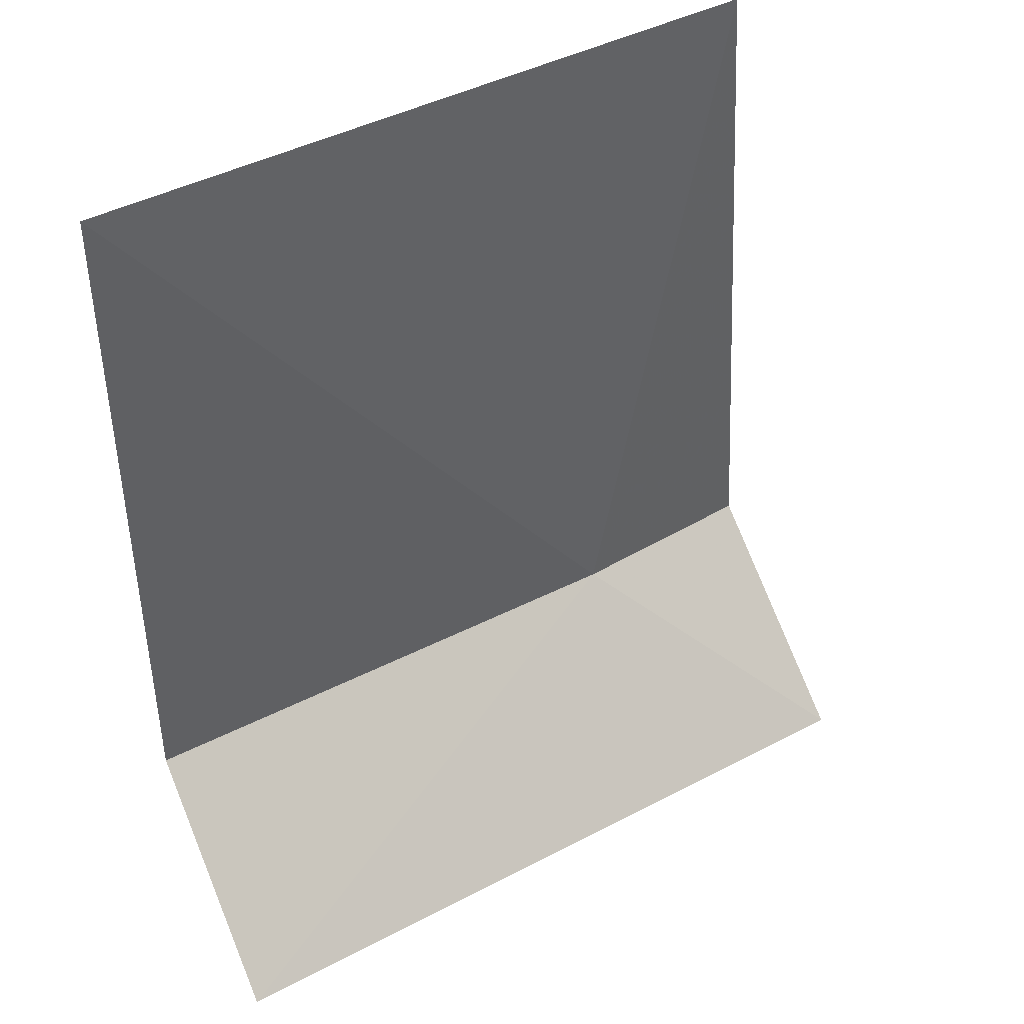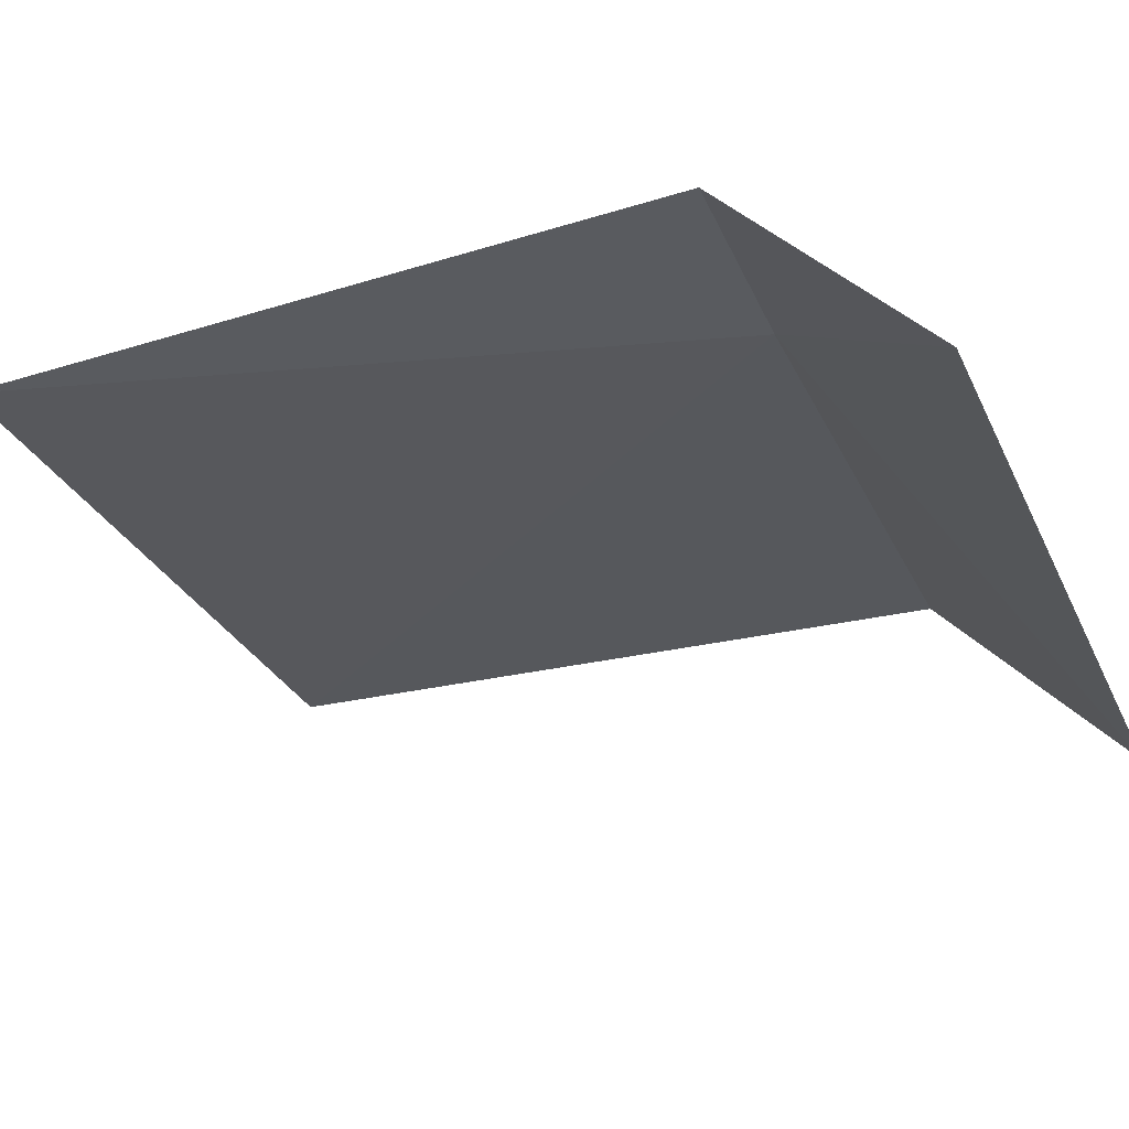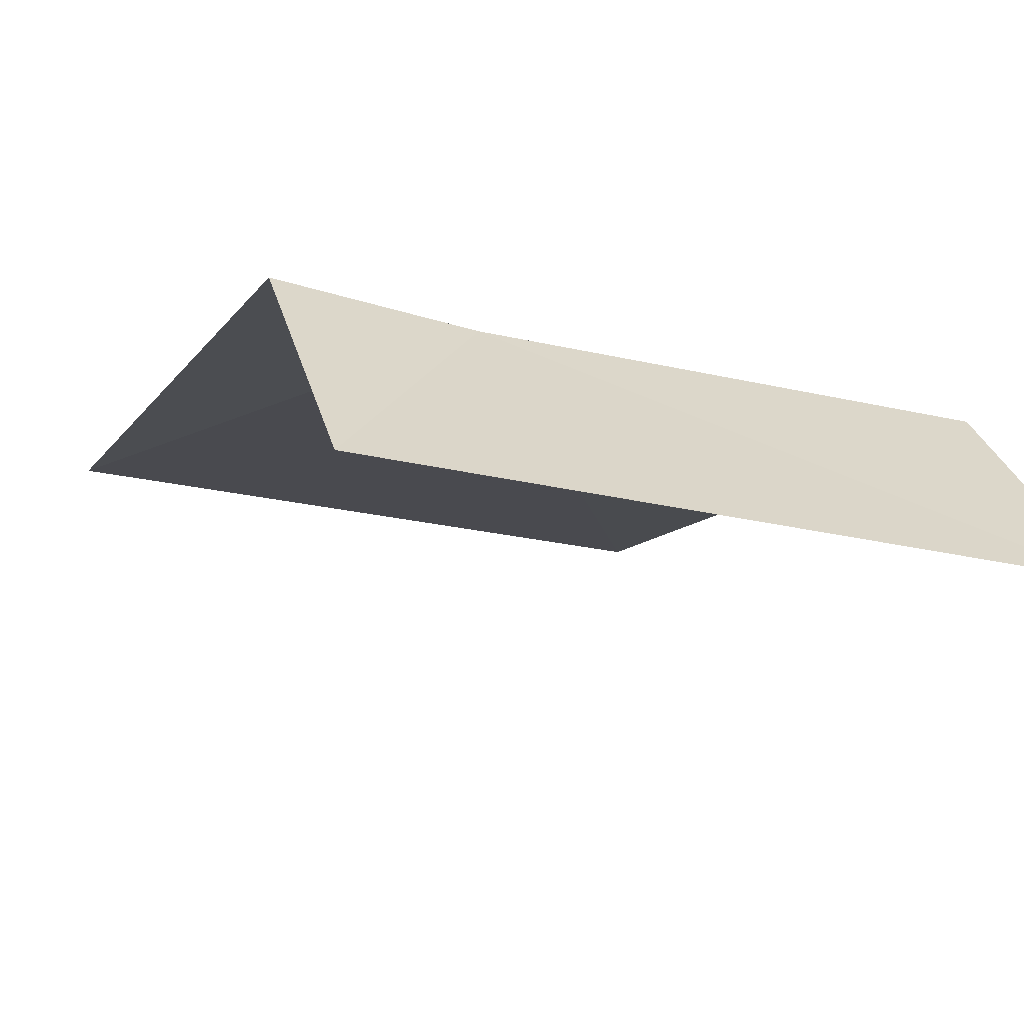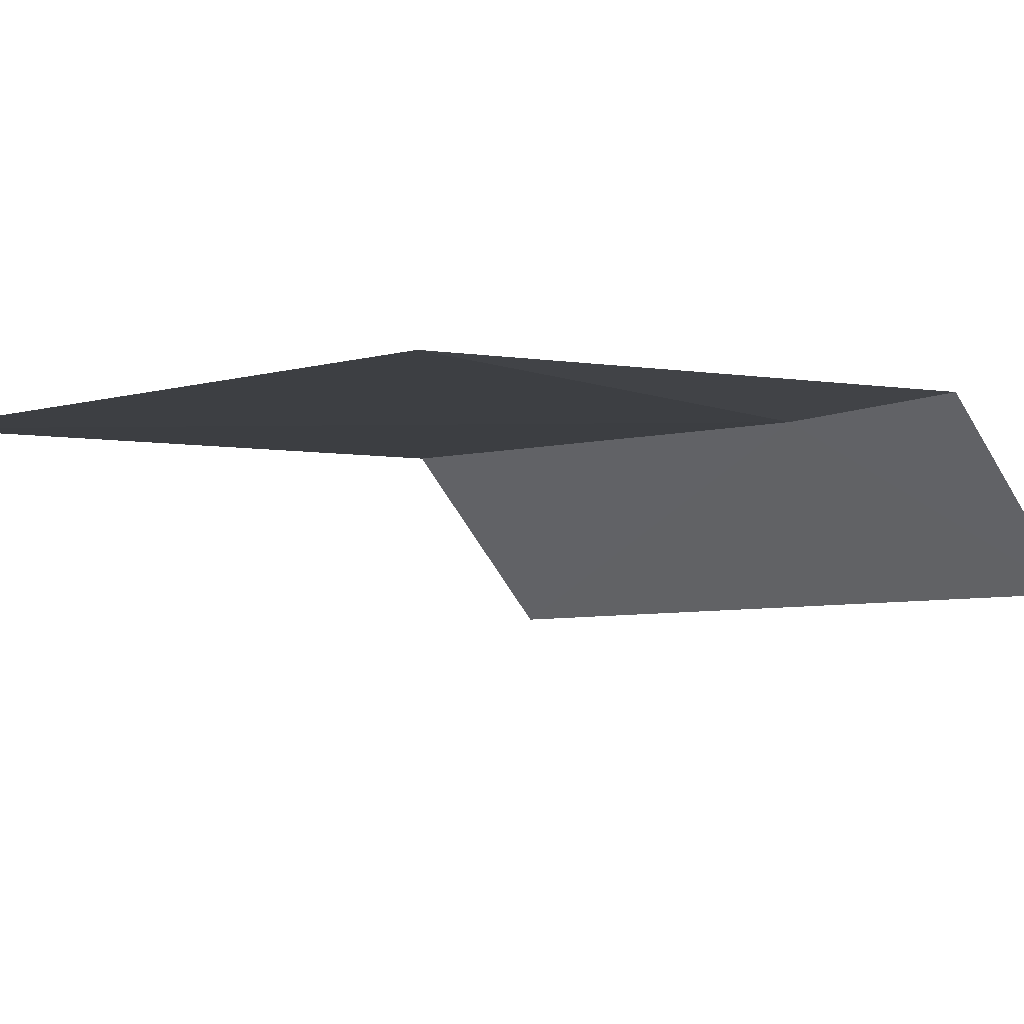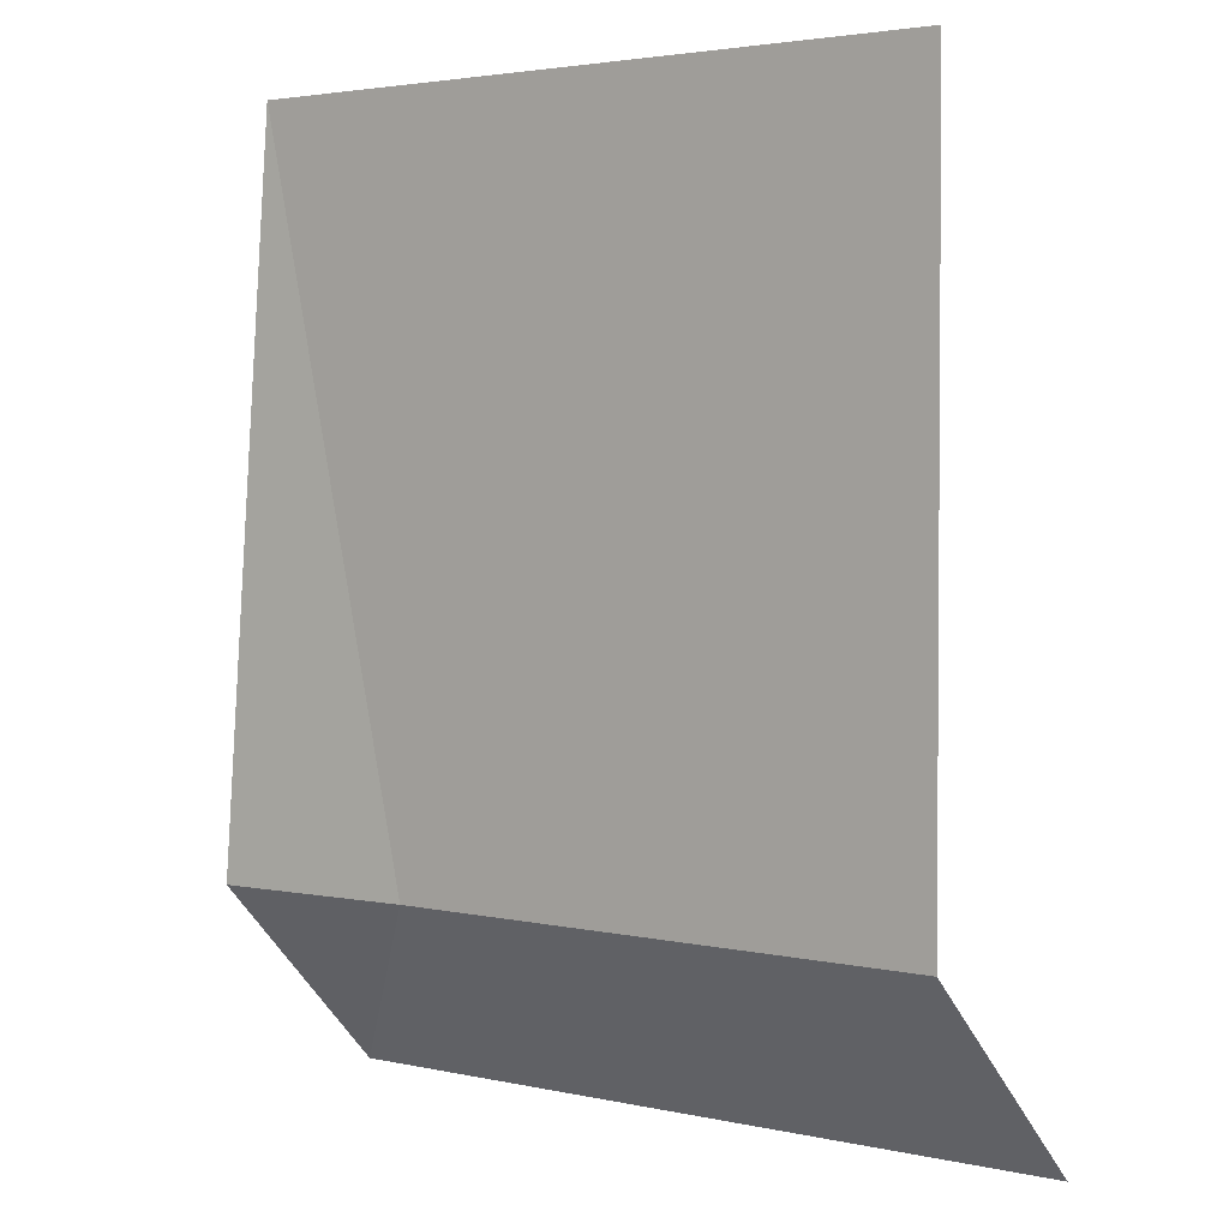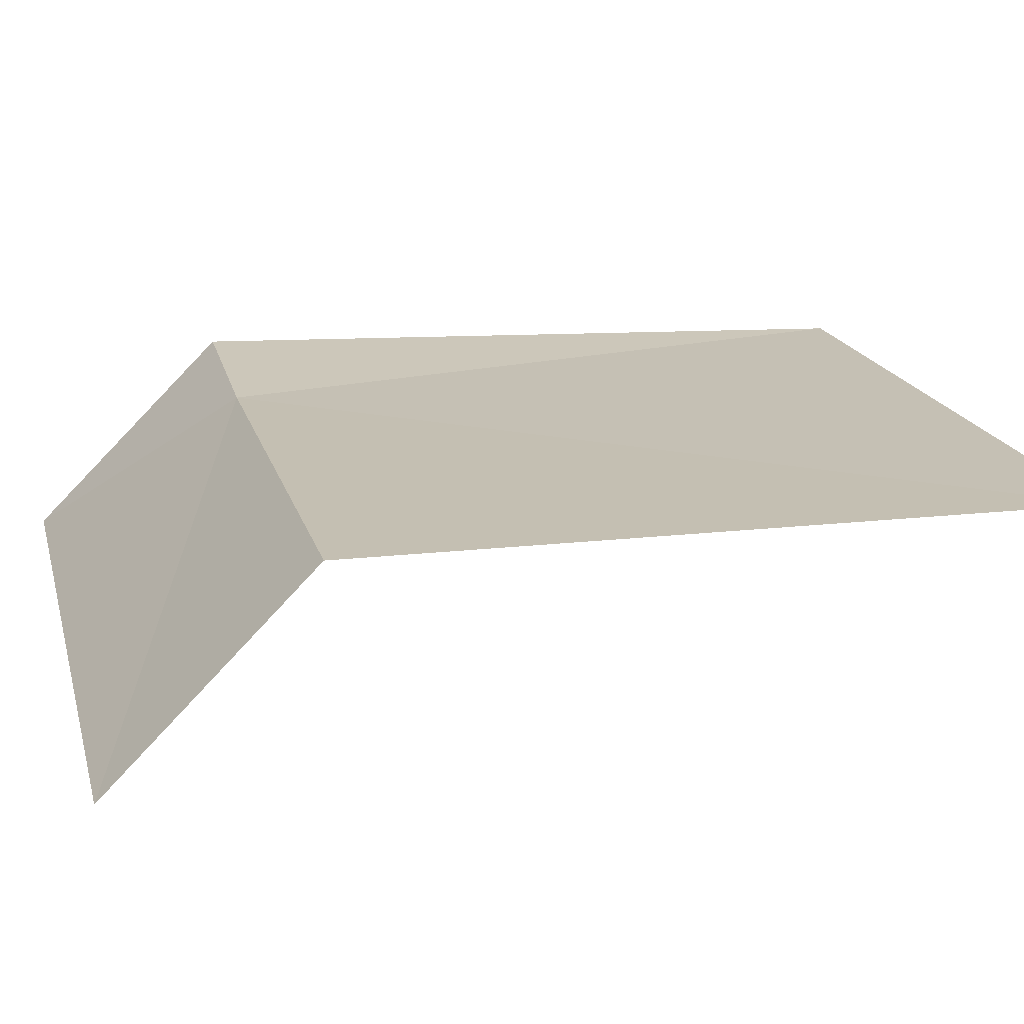
<metadata>
{"format":"obj","ext":"obj","renderer":"f3d","projection":"perspective","resolution":1024,"background":"white","views":[{"elev":43.5,"azim":-29.3,"up":"+Z"},{"elev":-26.5,"azim":111.3,"up":"+Y"},{"elev":-12.9,"azim":153.2,"up":"+Y"},{"elev":-1.9,"azim":42.3,"up":"+Y"},{"elev":3.2,"azim":-140.4,"up":"+Z"},{"elev":15.7,"azim":-104.1,"up":"+Y"}]}
</metadata>
<code>
v 0.5035 -7.651 28.47
v 0.7054 -7.818 28.29
v 6.297e-06 -7.85 28.29
v 0.69 -7.632 28.47
v 6.349e-06 -7.667 28.47
v 0.642 -7.64 29.13
v 0.001397 -7.667 29.13
f 1 2 3
f 1 3 5
f 1 5 7
f 1 4 2
f 1 7 6
f 1 6 4

</code>
